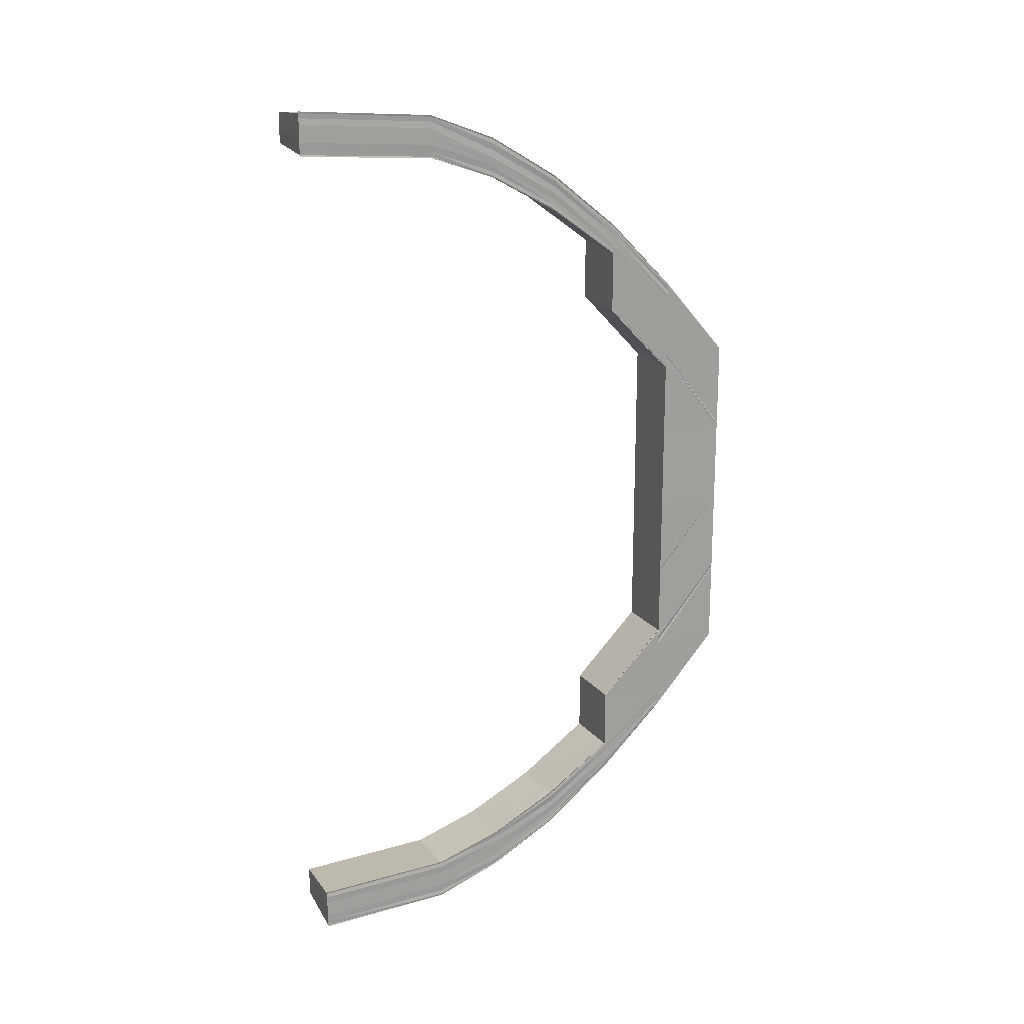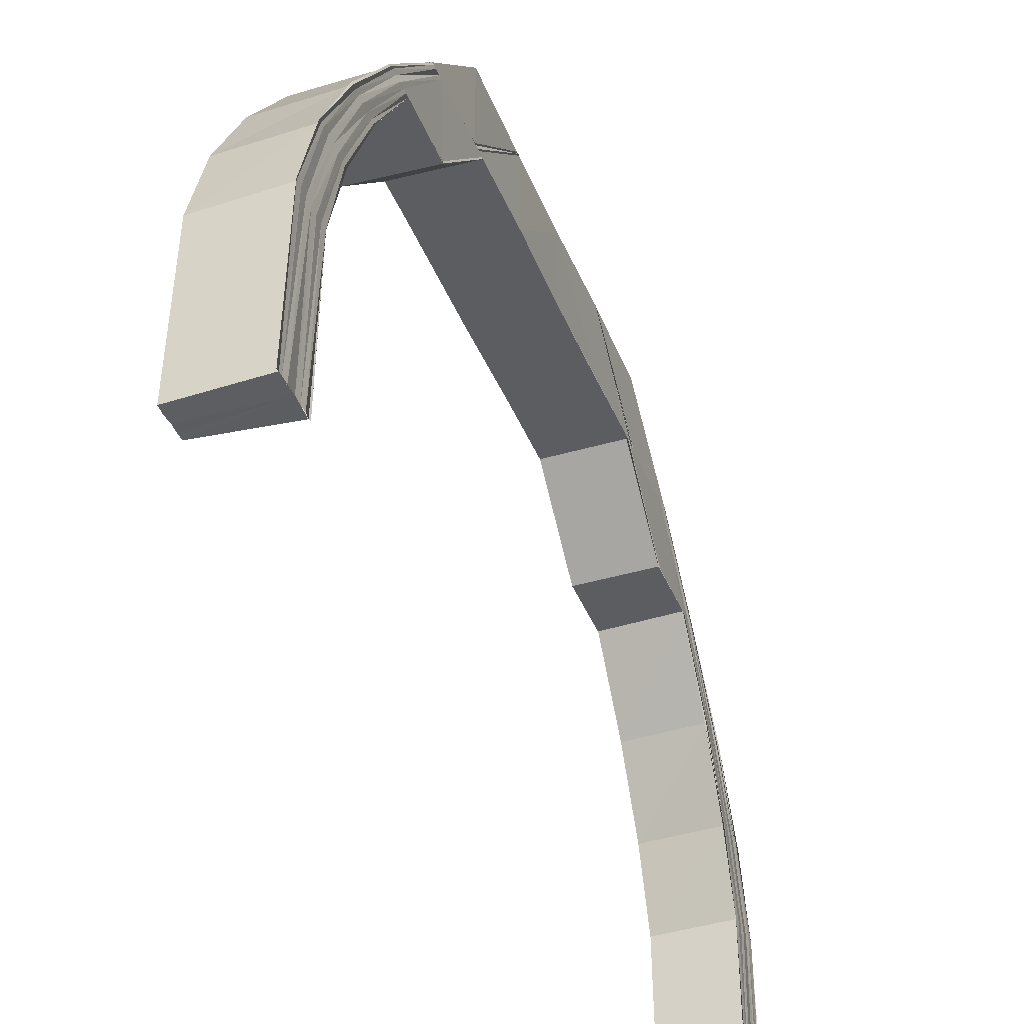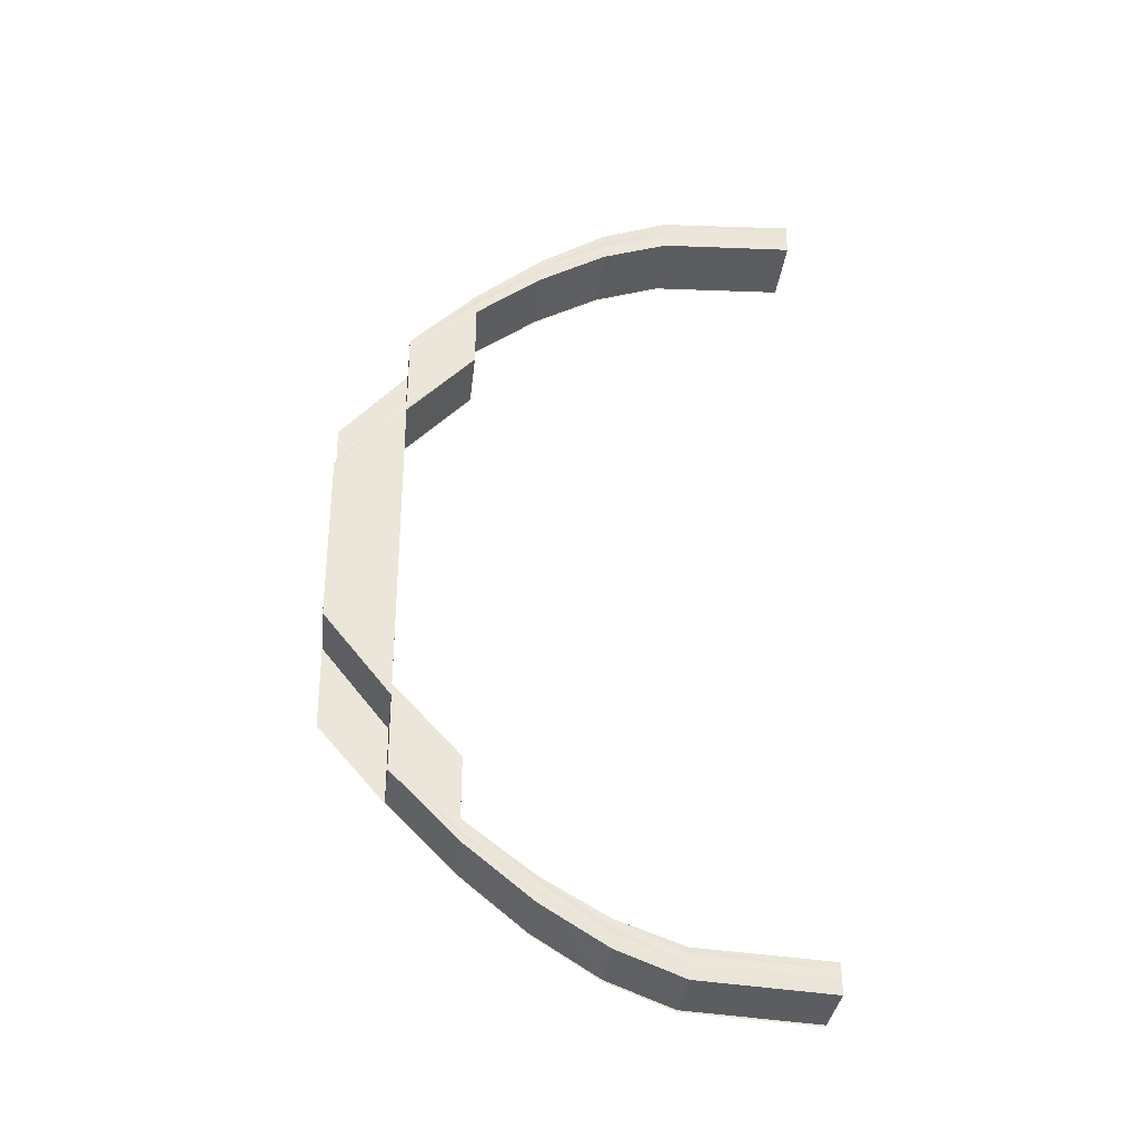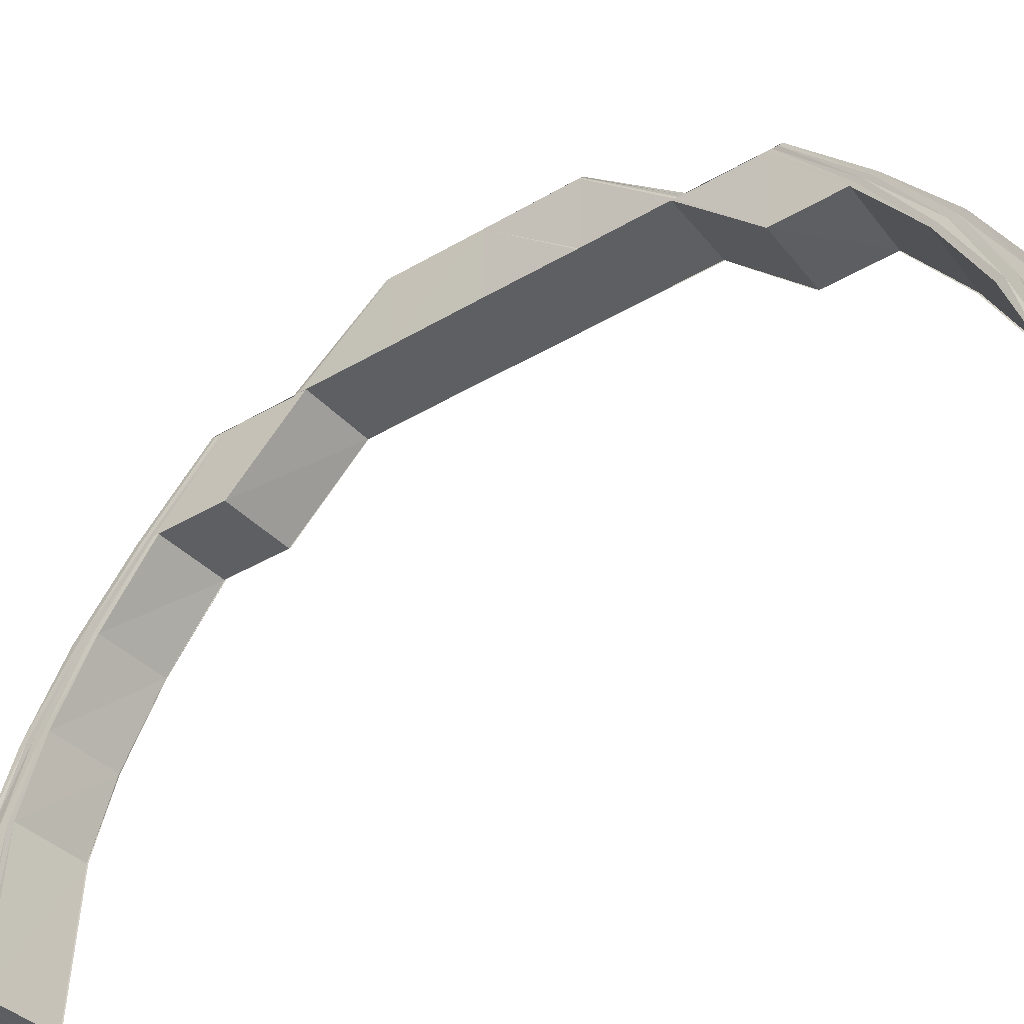
<metadata>
{"format":"obj","ext":"obj","renderer":"f3d","projection":"perspective","resolution":1024,"background":"white","views":[{"elev":18.2,"azim":66.7,"up":"+Z"},{"elev":-37.1,"azim":19.5,"up":"+Y"},{"elev":-31.4,"azim":-96.9,"up":"+Z"},{"elev":-40.2,"azim":-53.7,"up":"+Y"}]}
</metadata>
<code>
o 13951
v 2229 1868 7.89
v 2229 1868 7.891
v 2229 1868 7.89
v 2229 1868 7.891
v 2229 1868 7.89
v 2229 1868 7.891
v 2229 1868 7.892
v 2229 1868 7.895
v 2229 1868 7.891
v 2229 1868 7.901
v 2229 1868 7.895
v 2229 1868 7.91
v 2229 1868 7.901
v 2229 1868 7.919
v 2229 1868 7.909
v 2229 1868 7.892
v 2229 1868 7.891
v 2229 1868 7.895
v 2229 1868 7.895
v 2229 1868 7.891
v 2229 1868 7.891
v 2229 1868 7.895
v 2229 1868 7.895
v 2229 1868 7.901
v 2229 1868 7.901
v 2229 1868 7.895
v 2229 1868 7.895
v 2229 1868 7.901
v 2229 1868 7.901
v 2229 1868 7.909
v 2229 1868 7.909
v 2229 1868 7.901
v 2229 1868 7.901
v 2229 1868 7.91
v 2229 1868 7.909
v 2229 1868 7.919
v 2229 1868 7.919
v 2229 1868 7.909
v 2229 1868 7.909
v 2229 1868 7.919
v 2229 1868 7.919
v 2229 1868 7.93
v 2229 1868 7.93
v 2229 1868 7.919
v 2229 1868 7.919
v 2229 1868 7.931
v 2229 1868 7.93
v 2229 1868 7.919
v 2229 1868 7.943
v 2229 1868 7.943
v 2229 1868 7.931
v 2229 1868 7.943
v 2229 1868 7.943
v 2229 1868 7.931
v 2229 1868 7.943
v 2229 1868 7.931
v 2229 1868 7.943
v 2229 1868 7.955
v 2229 1868 7.943
v 2229 1868 7.955
v 2229 1868 7.955
v 2229 1868 7.967
v 2229 1868 7.955
v 2229 1868 7.943
v 2229 1868 7.931
v 2229 1868 7.931
v 2229 1868 7.943
v 2229 1868 7.931
v 2229 1868 7.943
v 2229 1868 7.932
v 2229 1868 7.93
v 2229 1868 7.943
v 2229 1868 7.93
v 2229 1868 7.919
v 2229 1868 7.943
v 2229 1868 7.944
v 2229 1868 7.955
v 2229 1868 7.967
v 2229 1868 7.967
v 2229 1868 7.979
v 2229 1868 7.98
v 2229 1868 7.968
v 2229 1868 7.98
v 2229 1868 7.968
v 2229 1868 7.98
v 2229 1868 7.968
v 2229 1868 7.98
v 2229 1868 7.98
v 2229 1868 7.991
v 2229 1868 7.98
v 2229 1868 7.968
v 2229 1868 7.992
v 2229 1868 8.002
v 2229 1868 8.002
v 2229 1868 7.992
v 2229 1868 7.992
v 2229 1868 8.001
v 2229 1868 8.002
v 2229 1868 8.01
v 2229 1868 8.01
v 2229 1868 8.002
v 2229 1868 8.002
v 2229 1868 8.009
v 2229 1868 8.01
v 2229 1868 8.016
v 2229 1868 8.016
v 2229 1868 8.01
v 2229 1868 8.01
v 2229 1868 8.015
v 2229 1868 8.016
v 2229 1868 8.02
v 2229 1868 8.019
v 2229 1868 8.016
v 2229 1868 8.016
v 2229 1868 8.019
v 2229 1868 8.019
v 2229 1868 8.021
v 2229 1868 8.021
v 2229 1868 8.02
v 2229 1868 8.02
v 2229 1868 8.019
v 2229 1868 8.019
v 2229 1868 8.019
v 2229 1868 8.015
v 2229 1868 8.016
v 2229 1868 8.009
v 2229 1868 8.01
v 2229 1868 8.001
v 2229 1868 8.002
v 2229 1868 7.991
v 2229 1868 7.992
v 2229 1868 8.001
v 2229 1868 7.991
v 2229 1868 7.991
v 2229 1868 8.009
v 2229 1868 8
v 2229 1868 7.99
v 2229 1868 8.015
v 2229 1868 7.999
v 2229 1868 7.989
v 2229 1868 8.008
v 2229 1868 7.999
v 2229 1868 7.989
v 2229 1868 7.978
v 2229 1868 7.978
v 2229 1868 7.988
v 2229 1868 7.978
v 2229 1868 7.988
v 2229 1868 7.988
v 2229 1868 7.988
v 2229 1868 7.978
v 2229 1868 7.978
v 2229 1868 7.978
v 2229 1868 7.967
v 2229 1868 7.967
v 2229 1868 7.967
v 2229 1868 7.955
v 2229 1868 7.944
v 2229 1868 7.944
v 2229 1868 7.932
v 2229 1868 7.932
v 2229 1868 7.932
v 2229 1868 7.922
v 2229 1868 7.967
v 2229 1868 7.967
v 2229 1868 7.979
v 2229 1868 7.979
v 2229 1868 7.968
v 2229 1868 7.98
v 2229 1868 7.968
v 2229 1868 7.968
v 2229 1868 7.968
v 2229 1868 7.98
v 2229 1868 7.98
v 2229 1868 7.968
v 2229 1868 7.978
v 2229 1868 7.989
v 2229 1868 7.998
v 2229 1868 7.989
v 2229 1868 7.989
v 2229 1868 7.988
v 2229 1868 7.997
v 2229 1868 7.989
v 2229 1868 7.978
v 2229 1868 7.998
v 2229 1868 8.005
v 2229 1868 8.005
v 2229 1868 8.01
v 2229 1868 8.011
v 2229 1868 8.014
v 2229 1868 8.014
v 2229 1868 8.015
v 2229 1868 8.016
v 2229 1868 8.014
v 2229 1868 8.013
v 2229 1868 8.015
v 2229 1868 8.013
v 2229 1868 8.014
v 2229 1868 8.014
v 2229 1868 8.01
v 2229 1868 8.01
v 2229 1868 8.013
v 2229 1868 8.01
v 2229 1868 8.01
v 2229 1868 8.011
v 2229 1868 8.005
v 2229 1868 8.005
v 2229 1868 8.01
v 2229 1868 8.005
v 2229 1868 8.005
v 2229 1868 8.005
v 2229 1868 7.997
v 2229 1868 7.997
v 2229 1868 8.005
v 2229 1868 7.997
v 2229 1868 7.997
v 2229 1868 7.998
v 2229 1868 7.999
v 2229 1868 7.99
v 2229 1868 8.005
v 2229 1868 8.006
v 2229 1868 8.011
v 2229 1868 7.999
v 2229 1868 7.991
v 2229 1868 8
v 2229 1868 8.007
v 2229 1868 8.001
v 2229 1868 7.991
v 2229 1868 8.012
v 2229 1868 8.014
v 2229 1868 8.008
v 2229 1868 8.009
v 2229 1868 8.013
v 2229 1868 8.014
v 2229 1868 8.015
v 2229 1868 8.015
v 2229 1868 8.016
v 2229 1868 8.017
v 2229 1868 8.017
v 2229 1868 8.017
v 2229 1868 8.018
v 2229 1868 8.018
v 2229 1868 8.018
v 2229 1868 8.018
v 2229 1868 8.019
v 2229 1868 8.019
v 2229 1868 8.019
v 2229 1868 8.02
v 2229 1868 8.021
v 2229 1868 8.019
v 2229 1868 8.02
v 2229 1868 8.021
v 2229 1868 8.02
v 2229 1868 8.019
v 2229 1868 8.019
v 2229 1868 8.016
v 2229 1868 8.016
v 2229 1868 8.02
v 2229 1868 8.016
v 2229 1868 8.016
v 2229 1868 8.01
v 2229 1868 8.01
v 2229 1868 8.016
v 2229 1868 8.01
v 2229 1868 8.01
v 2229 1868 8.002
v 2229 1868 8.002
v 2229 1868 8.01
v 2229 1868 8.002
v 2229 1868 8.002
v 2229 1868 8.002
v 2229 1868 7.992
v 2229 1868 7.992
v 2229 1868 7.992
v 2229 1868 7.992
v 2229 1868 7.98
v 2229 1868 7.98
v 2229 1868 7.98
v 2229 1868 7.98
v 2229 1868 7.968
v 2229 1868 7.89
v 2229 1868 7.891
v 2229 1868 7.891
v 2229 1868 7.89
v 2229 1868 7.89
v 2229 1868 7.891
v 2229 1868 7.89
v 2229 1868 7.892
v 2229 1868 7.895
v 2229 1868 7.892
v 2229 1868 7.891
v 2229 1868 7.891
v 2229 1868 7.895
v 2229 1868 7.891
v 2229 1868 7.893
v 2229 1868 7.893
v 2229 1868 7.895
v 2229 1868 7.901
v 2229 1868 7.895
v 2229 1868 7.895
v 2229 1868 7.901
v 2229 1868 7.895
v 2229 1868 7.896
v 2229 1868 7.901
v 2229 1868 7.909
v 2229 1868 7.901
v 2229 1868 7.901
v 2229 1868 7.909
v 2229 1868 7.901
v 2229 1868 7.894
v 2229 1868 7.902
v 2229 1868 7.898
v 2229 1868 7.91
v 2229 1868 7.919
v 2229 1868 7.919
v 2229 1868 7.909
v 2229 1868 7.909
v 2229 1868 7.909
v 2229 1868 7.919
v 2229 1868 7.91
v 2229 1868 7.92
v 2229 1868 7.903
v 2229 1868 7.911
v 2229 1868 7.921
v 2229 1868 7.912
v 2229 1868 7.921
v 2229 1868 7.904
v 2229 1868 7.899
v 2229 1868 7.895
v 2229 1868 7.894
v 2229 1868 7.895
v 2229 1868 7.896
v 2229 1868 7.896
v 2229 1868 7.9
v 2229 1868 7.897
v 2229 1868 7.896
v 2229 1868 7.895
v 2229 1868 7.9
v 2229 1868 7.9
v 2229 1868 7.906
v 2229 1868 7.905
v 2229 1868 7.913
v 2229 1868 7.913
v 2229 1868 7.905
v 2229 1868 7.913
v 2229 1868 7.922
v 2229 1868 7.932
v 2229 1868 7.922
v 2229 1868 7.913
v 2229 1868 7.922
v 2229 1868 7.932
v 2229 1868 7.922
v 2229 1868 7.933
v 2229 1868 7.932
v 2229 1868 7.922
v 2229 1868 7.922
v 2229 1868 7.922
v 2229 1868 7.932
v 2229 1868 7.922
v 2229 1868 7.922
v 2229 1868 7.933
v 2229 1868 7.922
v 2229 1868 7.921
v 2229 1868 7.912
v 2229 1868 7.922
v 2229 1868 7.932
v 2229 1868 7.911
v 2229 1868 7.921
v 2229 1868 7.91
v 2229 1868 7.92
v 2229 1868 7.919
v 2229 1868 7.91
v 2229 1868 7.901
v 2229 1868 7.902
v 2229 1868 7.895
v 2229 1868 7.903
v 2229 1868 7.896
v 2229 1868 7.892
v 2229 1868 7.893
v 2229 1868 7.891
v 2229 1868 7.904
v 2229 1868 7.898
v 2229 1868 7.892
v 2229 1868 7.891
v 2229 1868 7.905
v 2229 1868 7.913
v 2229 1868 7.894
v 2229 1868 7.892
v 2229 1868 7.893
v 2229 1868 7.899
v 2229 1868 7.905
v 2229 1868 7.9
v 2229 1868 7.895
v 2229 1868 7.893
v 2229 1868 7.896
v 2229 1868 7.9
v 2229 1868 7.894
v 2229 1868 7.895
v 2229 1868 7.896
v 2229 1868 7.894
v 2229 1868 7.9
v 2229 1868 7.906
v 2229 1868 7.897
v 2229 1868 7.897
v 2229 1868 7.897
v 2229 1868 7.9
v 2229 1868 7.897
v 2229 1868 7.9
v 2229 1868 7.9
v 2229 1868 7.906
v 2229 1868 7.9
v 2229 1868 7.913
v 2229 1868 7.906
v 2229 1868 7.906
v 2229 1868 7.913
v 2229 1868 7.906
v 2229 1868 7.897
v 2229 1868 7.896
v 2229 1868 7.896
v 2229 1868 7.896
v 2229 1868 7.895
v 2229 1868 7.897
v 2229 1868 7.896
v 2229 1868 7.897
v 2229 1868 7.897
v 2229 1868 7.896
v 2229 1868 7.896
v 2229 1868 7.9
v 2229 1868 7.9
v 2229 1868 7.897
v 2229 1868 7.897
v 2229 1868 7.9
v 2229 1868 7.906
v 2229 1868 7.906
v 2229 1868 7.9
v 2229 1868 7.9
v 2229 1868 7.906
v 2229 1868 7.913
v 2229 1868 7.913
v 2229 1868 7.913
v 2229 1868 7.906
v 2229 1868 7.906
v 2229 1868 7.93
v 2229 1868 7.942
v 2229 1868 7.93
v 2229 1868 7.931
v 2229 1868 7.943
v 2229 1868 7.93
v 2229 1868 7.93
v 2229 1868 7.943
v 2229 1868 7.93
v 2229 1868 7.98
v 2229 1868 7.98
v 2229 1868 7.968
v 2229 1868 7.992
v 2229 1868 7.98
v 2229 1868 8.007
v 2229 1868 8.014
v 2229 1868 8.006
v 2229 1868 7.998
v 2229 1868 8.013
v 2229 1868 8.018
v 2229 1868 8.02
v 2229 1868 8.021
v 2229 1868 8.019
v 2229 1868 8.017
v 2229 1868 8.012
v 2229 1868 8.015
v 2229 1868 8.017
v 2229 1868 8.005
v 2229 1868 8.011
v 2229 1868 8.014
v 2229 1868 8.016
v 2229 1868 8.015
v 2229 1868 8.014
v 2229 1868 8.01
v 2229 1868 8.005
v 2229 1868 7.997
v 2229 1868 8.015
v 2229 1868 8.015
v 2229 1868 8.013
v 2229 1868 8.014
v 2229 1868 8.005
v 2229 1868 8.005
v 2229 1868 7.997
v 2229 1868 7.997
v 2229 1868 8.01
v 2229 1868 8.01
v 2229 1868 8.005
v 2229 1868 8.005
v 2229 1868 8.013
v 2229 1868 8.014
v 2229 1868 8.01
v 2229 1868 8.01
v 2229 1868 7.896
v 2229 1868 7.895
v 2229 1868 7.894
v 2229 1868 7.893
v 2229 1868 7.892
v 2229 1868 7.891
f 1 2 3
f 2 4 5
f 6 7 3
f 7 8 9
f 8 10 11
f 10 12 13
f 12 14 15
f 16 17 5
f 18 19 17
f 20 18 21
f 22 23 17
f 24 25 23
f 26 24 27
f 28 29 23
f 30 31 29
f 32 30 33
f 34 35 29
f 36 37 35
f 38 36 39
f 40 41 35
f 42 43 41
f 44 42 45
f 46 47 41
f 40 46 48
f 49 50 47
f 51 52 46
f 52 53 54
f 55 52 51
f 56 55 51
f 57 55 56
f 57 58 55
f 49 58 59
f 60 58 57
f 61 62 58
f 58 63 59
f 59 64 65
f 65 64 66
f 64 67 66
f 66 67 68
f 67 69 68
f 68 69 70
f 71 72 65
f 71 73 74
f 69 75 70
f 69 63 75
f 75 63 76
f 63 77 76
f 63 78 77
f 79 78 63
f 79 80 78
f 81 80 79
f 82 81 79
f 83 81 82
f 84 83 82
f 85 83 84
f 86 87 84
f 88 89 85
f 88 90 91
f 89 92 90
f 93 94 92
f 95 93 96
f 97 98 92
f 99 100 98
f 101 99 102
f 103 104 98
f 105 106 104
f 107 105 108
f 109 110 104
f 111 112 110
f 113 111 114
f 115 116 110
f 117 118 116
f 119 118 116
f 120 117 121
f 122 119 123
f 124 122 125
f 126 124 127
f 128 126 129
f 130 128 131
f 129 132 133
f 133 132 134
f 127 135 132
f 132 136 134
f 132 135 136
f 134 136 137
f 125 138 135
f 136 139 137
f 137 139 140
f 135 141 136
f 136 141 139
f 135 138 141
f 139 142 140
f 140 142 143
f 140 143 144
f 144 143 145
f 143 146 147
f 148 149 147
f 150 148 151
f 152 150 153
f 145 153 154
f 155 145 154
f 155 156 157
f 77 155 60
f 77 60 158
f 159 77 158
f 159 158 160
f 161 159 160
f 161 162 163
f 154 164 58
f 164 165 58
f 164 166 165
f 166 167 165
f 165 167 168
f 167 169 168
f 168 169 170
f 58 170 63
f 170 171 63
f 172 173 171
f 169 174 175
f 176 177 166
f 177 178 179
f 180 179 166
f 181 182 180
f 181 183 184
f 182 185 183
f 186 187 185
f 188 189 187
f 190 191 189
f 192 193 191
f 194 192 195
f 192 196 197
f 198 192 199
f 200 198 201
f 198 202 203
f 204 198 205
f 206 204 207
f 204 208 209
f 210 204 211
f 212 210 213
f 210 214 215
f 216 210 217
f 217 218 179
f 179 218 219
f 178 220 218
f 211 221 218
f 220 222 221
f 218 223 219
f 218 221 223
f 219 223 224
f 223 225 224
f 224 225 89
f 221 226 223
f 223 226 225
f 225 227 228
f 221 229 226
f 205 229 221
f 222 230 229
f 226 231 225
f 225 231 97
f 231 232 227
f 226 233 231
f 229 233 226
f 233 234 231
f 231 234 103
f 234 235 232
f 229 236 233
f 199 236 229
f 230 237 236
f 236 238 233
f 233 238 234
f 236 239 238
f 237 240 236
f 240 241 238
f 237 240 242
f 240 241 242
f 192 237 242
f 238 243 234
f 234 243 109
f 238 244 243
f 243 245 115
f 241 246 243
f 241 246 242
f 243 247 235
f 246 248 247
f 246 119 242
f 119 249 242
f 250 249 251
f 249 252 253
f 254 249 255
f 256 254 257
f 254 258 259
f 260 254 138
f 261 260 262
f 260 263 264
f 265 260 135
f 266 265 267
f 265 268 269
f 270 265 132
f 270 271 272
f 273 270 133
f 273 270 274
f 273 275 276
f 277 273 278
f 277 279 280
f 281 282 283
f 284 282 285
f 282 286 287
f 9 288 283
f 282 289 288
f 283 288 290
f 291 289 292
f 289 293 294
f 288 295 290
f 290 295 296
f 288 297 295
f 11 297 288
f 289 298 297
f 299 298 300
f 298 301 302
f 297 303 295
f 13 304 297
f 297 304 303
f 298 305 304
f 306 305 307
f 305 308 309
f 295 303 310
f 295 310 296
f 304 311 303
f 303 312 310
f 303 311 312
f 304 313 311
f 15 313 304
f 305 314 313
f 314 315 316
f 317 314 318
f 48 319 313
f 313 319 320
f 313 320 311
f 319 321 320
f 311 320 322
f 311 322 312
f 320 321 323
f 320 323 322
f 321 324 323
f 323 324 325
f 324 326 325
f 322 323 327
f 323 325 327
f 312 322 328
f 322 327 328
f 312 328 329
f 310 312 329
f 310 329 330
f 296 310 330
f 330 329 331
f 329 332 331
f 329 328 332
f 331 332 333
f 328 327 334
f 328 334 332
f 332 334 335
f 335 336 337
f 338 339 336
f 340 341 339
f 342 343 341
f 334 344 338
f 327 344 334
f 327 325 344
f 344 345 340
f 325 345 344
f 325 326 345
f 326 346 345
f 326 70 346
f 70 347 346
f 346 347 348
f 342 348 349
f 348 350 349
f 347 351 352
f 353 354 352
f 355 353 356
f 357 358 350
f 359 358 360
f 358 361 362
f 350 363 364
f 365 366 363
f 364 363 367
f 363 368 367
f 367 368 369
f 368 370 369
f 369 370 34
f 370 371 372
f 369 372 373
f 367 369 374
f 374 369 28
f 374 373 375
f 376 367 374
f 364 367 376
f 376 374 377
f 377 374 22
f 377 375 378
f 379 378 380
f 379 377 16
f 381 364 376
f 349 364 381
f 382 376 377
f 382 377 379
f 381 376 382
f 383 379 384
f 385 386 381
f 387 382 379
f 387 379 388
f 389 387 383
f 390 381 382
f 390 382 387
f 391 381 390
f 392 385 390
f 393 390 387
f 393 387 394
f 395 392 393
f 396 390 393
f 397 393 389
f 398 395 397
f 399 393 400
f 401 402 396
f 403 401 399
f 404 401 405
f 401 406 407
f 408 402 409
f 402 410 411
f 402 412 391
f 413 412 414
f 412 415 416
f 403 417 418
f 419 403 420
f 419 403 421
f 332 422 423
f 424 425 423
f 426 424 427
f 428 429 422
f 430 428 431
f 334 432 422
f 433 434 432
f 435 433 436
f 344 437 432
f 345 438 437
f 439 440 437
f 441 439 442
f 443 444 445
f 446 447 448
f 449 450 451
f 452 453 454
f 452 455 456
f 141 457 139
f 139 457 142
f 141 458 457
f 138 458 141
f 457 459 142
f 142 459 460
f 458 461 457
f 457 461 459
f 138 255 458
f 123 255 138
f 458 462 461
f 255 462 458
f 255 463 462
f 464 463 255
f 463 465 462
f 462 465 466
f 462 466 461
f 465 242 466
f 461 466 467
f 461 467 459
f 466 242 468
f 466 468 467
f 242 469 468
f 459 467 470
f 459 470 460
f 460 470 182
f 467 471 470
f 467 468 471
f 470 471 186
f 468 469 472
f 468 472 471
f 471 472 188
f 469 473 472
f 472 473 190
f 473 474 475
f 472 475 476
f 471 476 477
f 470 477 478
f 479 480 475
f 481 479 482
f 483 484 478
f 485 483 486
f 487 488 477
f 489 487 490
f 491 492 476
f 493 491 494
f 495 496 296
f 496 497 296
f 497 498 296
f 498 499 296
f 499 500 296
f 500 281 296

</code>
